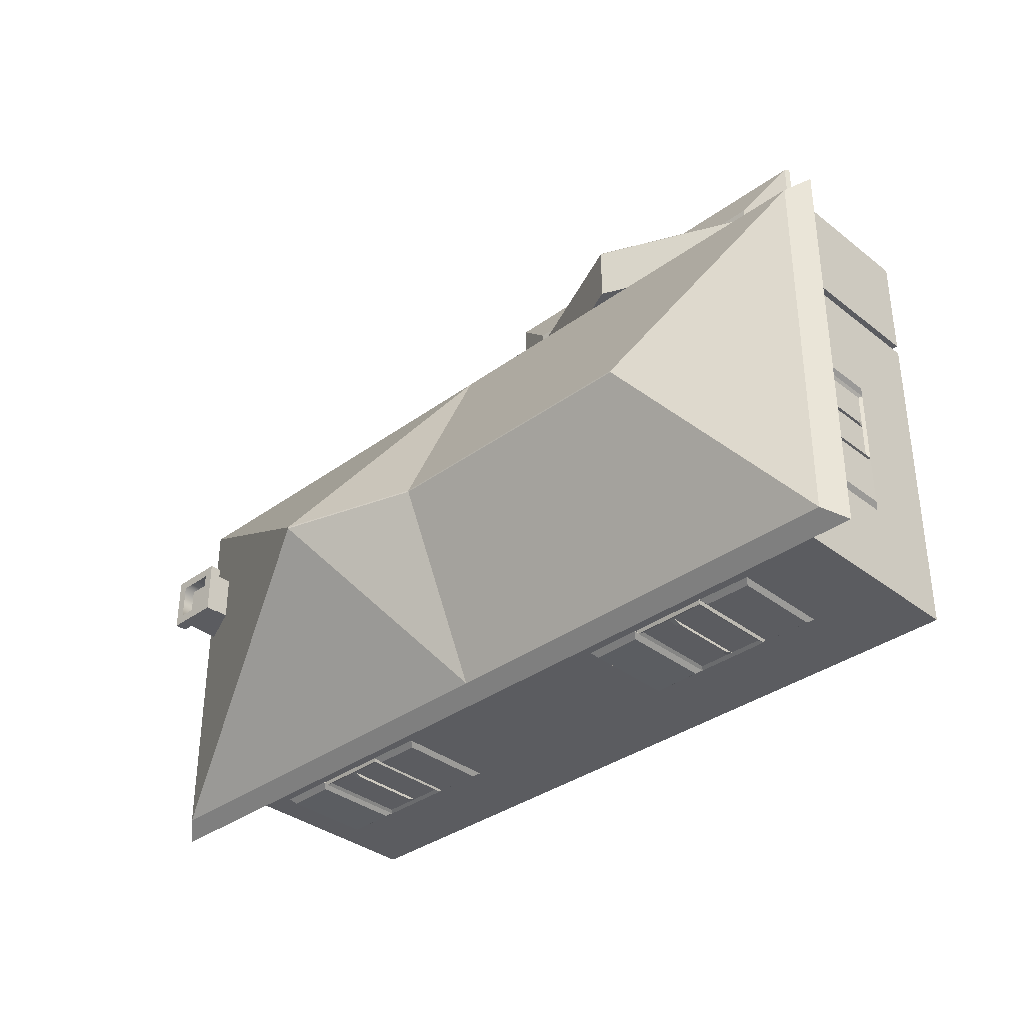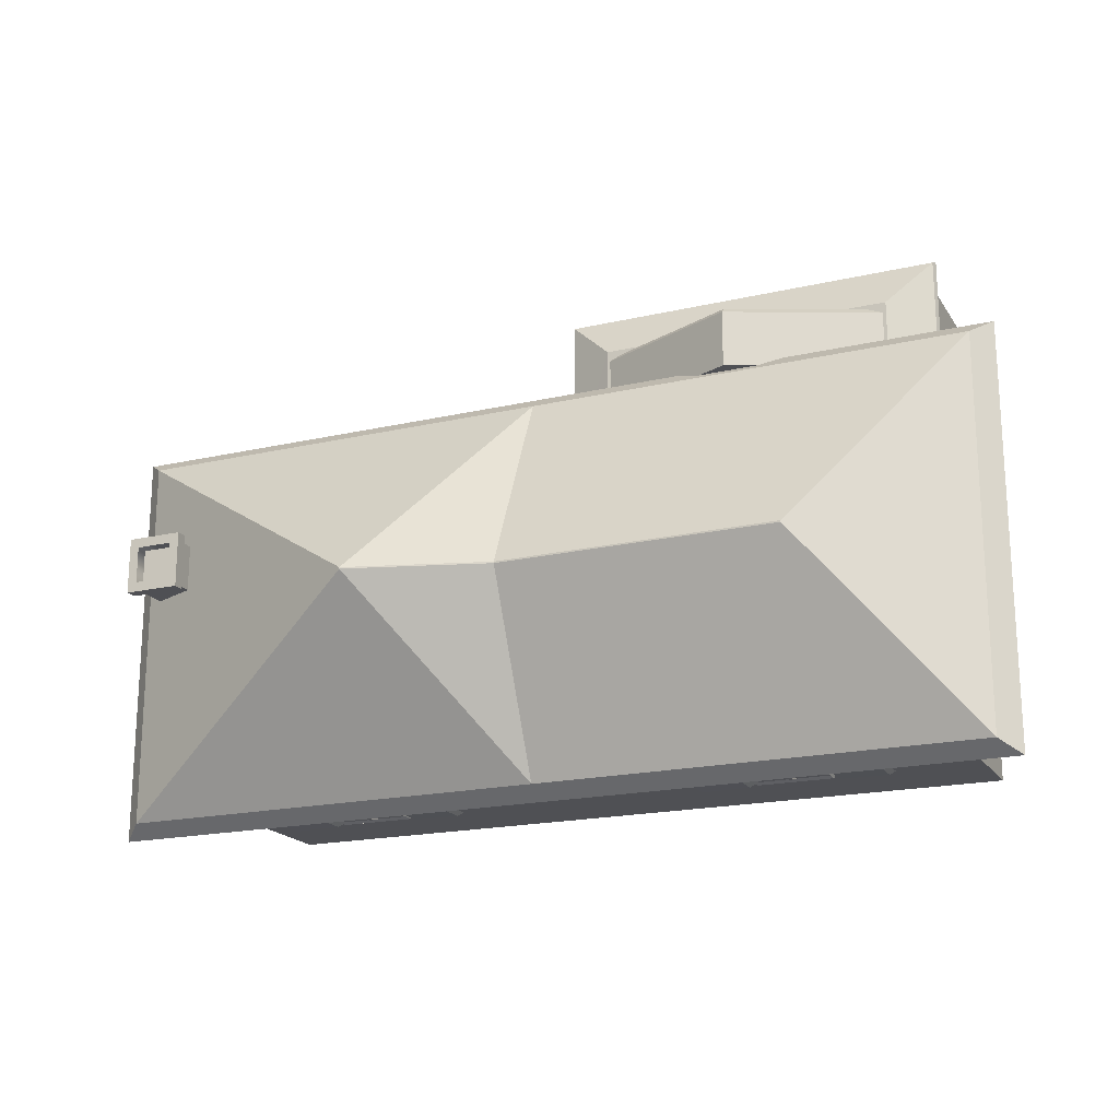
<metadata>
{"format":"obj","ext":"obj","renderer":"f3d","projection":"perspective","resolution":1024,"background":"white","views":[{"elev":-35.2,"azim":-135.9,"up":"+Z"},{"elev":-19.1,"azim":-156.5,"up":"+Z"}]}
</metadata>
<code>
o Detail.001_Cube.023_Detail.001_Cube.001
v -1.866 1.137 -12.47
v -1.866 1.333 -12.51
v -1.866 1.137 -12.17
v -1.866 1.137 -11.84
v -1.866 1.137 -11.72
v -1.866 0.499 -12.17
v -1.866 0.499 -12.15
v -1.866 0.4002 -12.15
v -1.866 0.499 -12.47
v -1.866 0.4002 -12.59
v -1.866 0.499 -12.14
v -1.89 0.5251 -11.86
v -1.866 0.499 -11.84
v -1.866 2.229 -12.59
v -1.866 1.137 -12.59
v -1.866 1.333 -11.8
v -1.89 1.111 -12.12
v -1.866 1.137 -12.14
v -1.89 1.111 -12.18
v -1.866 0.4002 -11.72
v -1.89 1.111 -11.86
v -1.866 2.229 -11.72
v -1.89 0.5251 -12.12
v -1.866 2.155 -11.8
v -1.904 1.371 -11.84
v -1.904 2.117 -11.84
v -1.89 1.111 -12.45
v -1.89 0.5251 -12.18
v -1.89 0.5251 -12.45
v -1.904 1.371 -12.47
v -1.904 2.117 -12.47
v -1.866 2.155 -12.51
v -1.819 0.3568 -12.15
v -1.819 0.3568 -11.68
v -1.819 0.3568 -12.63
v -1.819 2.294 -12.63
v -1.819 2.294 -11.68
v -1.819 0.2762 -12.72
v -1.819 2.414 -12.72
v -1.819 0.2762 -12.15
v -1.819 0.2762 -11.59
v -1.819 2.414 -11.59
v -1.925 0.2476 -11.54
v -1.925 2.457 -11.54
v -1.925 0.2476 -12.77
v -1.925 2.457 -12.77
v -1.925 0.2476 -12.15
v -3.317 3.667 -8.354
v -3.366 2.188 -8.388
v -3.317 2.125 -8.354
v -4.57 2.079 -8.455
v -4.533 2.125 -8.354
v -4.533 3.667 -8.354
v -4.57 3.714 -8.455
v -3.28 2.079 -8.455
v -3.28 3.714 -8.455
v -4.484 3.605 -8.388
v -3.366 3.605 -8.388
v -4.484 2.188 -8.388
v -3.96 2.188 -8.389
v -4.504 3.605 -8.389
v -4.504 2.188 -8.389
v -3.28 3.714 -8.394
v -4.57 2.079 -8.394
v -5.479 2.079 -8.385
v -5.409 3.618 -8.315
v -5.479 3.714 -8.385
v -2.372 3.714 -8.385
v -3.211 3.618 -8.323
v -2.441 3.618 -8.315
v -3.89 3.453 -8.342
v -3.96 2.34 -8.342
v -3.89 2.34 -8.342
v -3.96 3.453 -8.342
v -3.96 3.605 -8.389
v -3.346 2.188 -8.389
v -3.89 3.605 -8.389
v -3.89 2.188 -8.389
v -3.211 2.175 -8.323
v -4.639 3.618 -8.323
v -5.409 2.175 -8.315
v -4.639 2.175 -8.323
v -4.57 3.714 -8.394
v -2.372 2.079 -8.385
v -3.28 2.079 -8.394
v -2.441 2.175 -8.315
v -6.688 3.667 -8.354
v -6.737 2.188 -8.388
v -6.688 2.125 -8.354
v -7.942 2.079 -8.455
v -7.905 2.125 -8.354
v -7.905 3.667 -8.354
v -7.942 3.714 -8.455
v -6.652 2.079 -8.455
v -6.652 3.714 -8.455
v -7.856 3.605 -8.388
v -6.737 3.605 -8.388
v -7.856 2.188 -8.388
v -7.332 2.188 -8.389
v -7.875 3.605 -8.389
v -7.875 2.188 -8.389
v -7.262 3.453 -8.342
v -7.332 2.34 -8.342
v -7.262 2.34 -8.342
v -7.332 3.453 -8.342
v -7.332 3.605 -8.389
v -6.718 2.188 -8.389
v -7.262 3.605 -8.389
v -7.262 2.188 -8.389
v -4.601 3.121 -13.77
v -4.552 1.641 -13.73
v -4.601 1.579 -13.77
v -4.638 1.532 -13.67
v -3.384 1.579 -13.77
v -3.348 1.532 -13.67
v -3.384 3.121 -13.77
v -3.348 3.167 -13.67
v -4.638 3.167 -13.67
v -4.552 3.059 -13.73
v -3.433 1.641 -13.73
v -3.433 3.059 -13.73
v -3.958 1.641 -13.73
v -3.414 3.059 -13.73
v -3.414 1.641 -13.73
v -4.638 3.167 -13.73
v -3.348 1.532 -13.73
v -2.439 3.167 -13.74
v -2.508 1.628 -13.81
v -2.508 3.071 -13.81
v -5.546 3.167 -13.74
v -4.707 3.071 -13.8
v -5.477 3.071 -13.81
v -4.028 2.907 -13.78
v -3.958 1.793 -13.78
v -4.028 1.793 -13.78
v -3.958 2.907 -13.78
v -3.958 3.059 -13.73
v -4.571 1.641 -13.73
v -4.028 3.059 -13.73
v -4.028 1.641 -13.73
v -4.707 1.628 -13.8
v -3.278 3.071 -13.8
v -3.278 1.628 -13.8
v -3.348 3.167 -13.73
v -5.546 1.532 -13.74
v -4.638 1.532 -13.73
v -5.477 1.628 -13.81
v -2.439 1.532 -13.74
v -11.78 3.121 -13.77
v -11.73 1.641 -13.73
v -11.78 1.579 -13.77
v -11.82 1.532 -13.67
v -10.56 1.579 -13.77
v -10.53 1.532 -13.67
v -10.56 3.121 -13.77
v -10.53 3.167 -13.67
v -11.82 3.167 -13.67
v -11.73 3.059 -13.73
v -10.61 1.641 -13.73
v -10.61 3.059 -13.73
v -11.14 1.641 -13.73
v -10.59 3.059 -13.73
v -10.59 1.641 -13.73
v -11.82 3.167 -13.73
v -10.53 1.532 -13.73
v -9.617 3.167 -13.74
v -9.686 1.628 -13.81
v -9.686 3.071 -13.81
v -12.72 3.167 -13.74
v -11.88 3.071 -13.8
v -12.65 3.071 -13.81
v -11.21 2.907 -13.78
v -11.14 1.793 -13.78
v -11.21 1.793 -13.78
v -11.14 2.907 -13.78
v -11.14 3.059 -13.73
v -11.75 1.641 -13.73
v -11.21 3.059 -13.73
v -11.21 1.641 -13.73
v -11.88 1.628 -13.8
v -10.46 3.071 -13.8
v -10.46 1.628 -13.8
v -10.53 3.167 -13.73
v -12.72 1.532 -13.74
v -11.82 1.532 -13.73
v -12.65 1.628 -13.81
v -9.617 1.532 -13.74
v -14.11 3.156 -10.22
v -14.08 1.676 -10.27
v -14.11 1.614 -10.22
v -14.01 1.568 -11.47
v -14.11 1.614 -11.43
v -14.11 3.156 -11.43
v -14.01 3.203 -11.47
v -14.01 1.568 -10.18
v -14.01 3.203 -10.18
v -14.08 3.094 -11.38
v -14.08 3.094 -10.27
v -14.08 1.676 -11.38
v -14.08 1.676 -10.86
v -14.08 3.094 -11.4
v -14.08 1.676 -11.4
v -14.08 3.203 -10.18
v -14.08 1.568 -11.47
v -14.08 3.203 -12.38
v -14.15 1.664 -12.31
v -14.15 3.107 -12.31
v -14.08 3.203 -9.272
v -14.15 3.107 -10.11
v -14.15 3.107 -9.341
v -14.13 2.942 -10.79
v -14.13 1.828 -10.86
v -14.13 1.828 -10.79
v -14.13 2.942 -10.86
v -14.08 3.094 -10.86
v -14.08 1.676 -10.25
v -14.08 3.094 -10.79
v -14.08 1.676 -10.79
v -14.15 1.664 -10.11
v -14.15 3.107 -11.54
v -14.15 1.664 -11.54
v -14.08 3.203 -11.47
v -14.08 1.568 -9.272
v -14.08 1.568 -10.18
v -14.15 1.664 -9.341
v -14.08 1.568 -12.38
v -3.346 3.605 -8.389
v -6.718 3.605 -8.389
v -4.571 3.059 -13.73
v -11.75 3.059 -13.73
v -14.08 3.094 -10.25
v -9.003 0.7353 -6.498
v -9.086 2.577 -6.536
v -9.086 0.7353 -6.536
v -8.884 2.737 -6.534
v -13.41 2.74 -6.596
v -13.41 2.74 -6.533
v -8.923 0.225 -6.498
v -13.29 0.2934 -6.497
v -13.37 0.225 -6.497
v -13.2 0.3521 -6.534
v -13.2 0.7353 -6.576
v -13.2 0.7353 -6.534
v -8.884 0.1921 -6.534
v -13.41 0.1921 -6.596
v -8.884 0.1921 -6.597
v -13.29 0.7353 -6.497
v -9.003 2.636 -6.498
v -13.2 2.58 -6.534
v -9.003 0.2934 -6.498
v -9.086 0.3521 -6.577
v -9.086 0.7353 -6.577
v -9.086 0.3521 -6.536
v -13.2 0.3521 -6.576
v -8.923 0.7353 -6.498
v -13.2 2.58 -6.576
v -9.086 2.577 -6.577
v -13.37 0.7353 -6.497
v -8.923 2.704 -6.498
v -13.29 2.639 -6.497
v -13.41 0.7353 -6.596
v -13.41 0.7353 -6.533
v -8.25 2.878 -6.597
v -14.04 2.882 -6.596
v -14.04 0.7353 -6.596
v -8.25 0.1903 -6.597
v -8.25 0.7353 -6.597
v -8.884 0.7353 -6.597
v -8.25 2.878 -8.292
v -8.152 3 -6.251
v -8.25 0.7353 -8.292
v -14.04 0.7353 -8.29
v -8.181 3.083 -8.65
v -8.872 3.376 -6.944
v -8.182 3.089 -6.287
v -14.04 2.882 -8.29
v -8.152 3 -8.639
v -14.14 3.004 -6.249
v -14.14 3.004 -8.636
v -13.42 3.378 -8.396
v -13.42 3.378 -6.943
v -14.11 3.092 -6.285
v -14.11 3.087 -8.648
v -8.506 2.967 -6.597
v -8.628 0.3253 -6.597
v -8.628 2.967 -6.597
v -8.608 0.3253 -6.509
v -8.526 2.967 -6.509
v -8.608 2.967 -6.509
v -8.526 0.3253 -6.509
v -8.506 0.2264 -6.518
v -8.506 0.3253 -6.597
v -8.526 0.27 -6.441
v -8.506 0.1943 -6.396
v -8.628 0.2264 -6.518
v -8.608 0.2701 -6.441
v -8.628 0.1943 -6.396
v -8.526 0.2379 -6.319
v -8.608 0.238 -6.319
v -13.72 2.967 -6.597
v -13.85 0.3253 -6.597
v -13.85 2.967 -6.597
v -13.83 0.3253 -6.509
v -13.74 2.967 -6.509
v -13.83 2.967 -6.509
v -13.74 0.3253 -6.509
v -13.72 0.2264 -6.518
v -13.72 0.3253 -6.597
v -13.74 0.27 -6.441
v -13.72 0.1943 -6.396
v -13.85 0.2264 -6.518
v -13.83 0.2701 -6.441
v -13.85 0.1943 -6.396
v -13.74 0.2379 -6.319
v -13.83 0.238 -6.319
v -8.884 0.7353 -6.534
v -13.37 2.707 -6.497
v -13.41 0.1921 -6.533
v -13.4 3.362 -7.108
v -11.14 4.372 -7.988
v -13.4 3.362 -7.988
v -8.885 3.362 -7.988
v -8.885 3.362 -7.108
v -9.123 3.362 -7.012
v -11.14 4.372 -7.108
v -11.14 4.266 -7.012
v -13.16 3.362 -7.012
v -9.182 3.352 -7.012
v -13.1 3.352 -7.012
v -8.884 2.737 -6.597
v -14.04 0.1903 -8.29
v -14.04 0.1903 -6.596
v -13.1 3.352 -7.133
v -11.14 4.23 -7.012
v -9.182 3.352 -7.133
v -11.14 4.23 -7.133
v -7.98 3.771 -8.445
v -14.04 0.7353 -8.444
v -7.98 0.7353 -8.445
v -7.98 0.1903 -8.445
v -1.92 0.7353 -8.445
v -14.04 0.7353 -13.71
v -7.98 3.771 -13.71
v -7.98 0.7353 -13.71
v -1.92 0.7353 -13.71
v -7.98 0.1903 -13.71
v -1.92 0.1903 -8.445
v -1.92 3.769 -8.445
v -7.98 3.939 -8.271
v -1.92 3.769 -13.71
v -14.04 3.773 -8.444
v -14.04 0.1903 -13.71
v -14.04 0.1903 -8.444
v -1.719 3.937 -13.89
v -0.8051 4.001 -7.862
v -1.719 3.937 -8.272
v -14.04 3.773 -13.71
v -7.98 3.939 -13.89
v -14.24 3.941 -13.89
v -15.15 4.005 -14.3
v -14.84 4.28 -8.077
v -14.84 4.28 -14.08
v -7.98 4.003 -7.861
v -14.24 3.941 -8.27
v -7.98 4.003 -14.3
v -1.117 4.277 -8.079
v -5.794 6.32 -11.09
v -5.794 6.32 -11.07
v -7.98 4.278 -14.08
v -1.117 4.277 -14.08
v -7.98 4.278 -8.078
v -12.35 5.652 -11.07
v -12.35 5.652 -11.09
v -7.98 5.65 -11.09
v -7.98 5.65 -11.07
v -15.15 4.005 -7.86
v -0.8051 4.001 -14.3
v -1.75 2.626 -11.43
v -1.75 0.1903 -11.31
v -1.75 0.1903 -11.43
v -1.92 0.1903 -12.94
v -1.75 2.626 -12.94
v -1.92 2.626 -12.94
v -1.92 0.1903 -11.43
v -1.92 0.1903 -11.31
v -1.92 2.626 -11.43
v -1.75 2.746 -11.31
v -1.75 0.1903 -13.06
v -1.75 0.1903 -12.94
v -1.92 0.1903 -13.06
v -1.92 2.746 -11.31
v -1.92 2.746 -13.06
v -1.75 2.746 -13.06
v -8.25 0.1903 -8.292
v -8.872 3.376 -8.398
v -1.92 0.1903 -13.71
v -2.115 5.005 -9.714
v -2.115 3.366 -10.45
v -2.115 3.366 -9.714
v -2.115 5.005 -10.45
v -1.379 3.366 -10.45
v -1.379 5.005 -10.45
v -1.379 3.366 -9.714
v -1.379 5.005 -9.714
v -1.379 2.683 -9.714
v -1.298 5 -9.633
v -2.196 5 -10.53
v -1.298 5 -10.53
v -2.196 5.192 -10.53
v -2.041 5.192 -9.787
v -2.041 5.192 -10.38
v -1.298 5.192 -9.633
v -2.196 5 -9.633
v -2.196 5.192 -9.633
v -1.298 5.192 -10.53
v -1.379 2.683 -10.69
v -2.115 0.1739 -10.84
v -2.115 2.683 -10.69
v -2.115 2.683 -9.714
v -1.379 0.1739 -9.714
v -1.379 0.1739 -10.84
v -2.115 0.1739 -9.714
v -1.453 5.192 -9.787
v -2.041 4.093 -9.787
v -1.453 5.192 -10.38
v -2.041 4.093 -10.38
v -1.453 4.093 -10.38
v -1.453 4.093 -9.787
f 1 2 3
f 4 2 5
f 6 7 8
f 9 8 10
f 15 9 10
f 14 2 15
f 11 8 7
f 2 16 5
f 279 273 277
f 5 13 4
f 12 4 13
f 17 11 18
f 6 19 3
f 8 13 20
f 11 12 13
f 16 22 5
f 318 238 240
f 24 14 22
f 7 18 11
f 3 2 18
f 367 375 368
f 21 18 4
f 3 27 1
f 1 29 9
f 351 359 357
f 30 16 2
f 16 26 24
f 10 33 35
f 5 34 20
f 15 35 36
f 5 22 37
f 355 370 366
f 247 249 260
f 14 15 36
f 36 38 39
f 34 40 33
f 35 40 38
f 37 41 34
f 31 2 32
f 278 275 282
f 195 188 190
f 42 43 41
f 38 47 45
f 286 288 284
f 1 15 2
f 4 18 2
f 9 6 8
f 14 32 2
f 12 21 4
f 17 23 11
f 6 28 19
f 8 11 13
f 16 24 22
f 24 32 14
f 1 27 29
f 5 37 34
f 15 10 35
f 36 35 38
f 34 41 40
f 35 33 40
f 37 42 41
f 48 49 50
f 371 372 361
f 114 117 115
f 90 92 93
f 51 50 52
f 190 199 192
f 121 110 116
f 53 59 57
f 303 302 301
f 74 73 71
f 86 69 79
f 65 66 67
f 208 209 210
f 74 77 75
f 60 74 75
f 66 82 80
f 78 71 73
f 214 217 215
f 136 139 137
f 254 252 242
f 287 286 285
f 205 220 222
f 64 80 82
f 145 141 146
f 68 86 84
f 85 69 63
f 187 182 167
f 87 88 89
f 113 114 115
f 94 87 89
f 51 53 54
f 191 190 192
f 88 91 89
f 48 57 58
f 92 98 96
f 335 329 328
f 105 108 106
f 99 105 106
f 394 272 271
f 109 102 104
f 379 391 385
f 320 323 322
f 110 111 112
f 116 118 117
f 118 112 113
f 153 156 154
f 54 48 56
f 112 120 114
f 188 197 198
f 116 120 121
f 333 334 329
f 144 115 117
f 380 385 384
f 127 128 129
f 67 80 83
f 73 60 78
f 122 136 137
f 272 332 265
f 140 133 135
f 271 263 267
f 257 234 233
f 129 143 142
f 185 157 152
f 65 82 81
f 144 143 126
f 184 180 185
f 130 147 145
f 125 141 131
f 127 142 144
f 149 150 151
f 194 188 196
f 157 151 152
f 364 360 359
f 151 154 152
f 151 159 153
f 39 37 36
f 155 159 160
f 276 265 264
f 183 154 156
f 213 200 218
f 166 167 168
f 130 131 132
f 175 178 176
f 161 175 176
f 342 353 338
f 179 172 174
f 393 390 392
f 387 392 391
f 174 161 179
f 186 170 180
f 366 367 368
f 183 182 165
f 169 170 171
f 169 186 184
f 164 180 170
f 166 181 183
f 188 189 190
f 94 91 90
f 55 48 50
f 191 193 194
f 92 95 93
f 160 149 155
f 50 59 52
f 193 199 197
f 308 302 300
f 168 182 181
f 225 209 219
f 205 206 207
f 223 219 224
f 224 196 195
f 200 214 215
f 288 292 284
f 218 211 213
f 214 213 211
f 175 174 172
f 207 221 220
f 176 163 161
f 226 221 206
f 222 221 204
f 84 79 85
f 208 225 223
f 224 209 203
f 148 143 128
f 48 58 49
f 53 52 59
f 65 81 66
f 60 72 74
f 78 77 71
f 64 83 80
f 68 70 86
f 85 79 69
f 87 97 88
f 92 91 98
f 99 103 105
f 109 108 102
f 110 119 111
f 116 114 120
f 127 148 128
f 122 134 136
f 140 139 133
f 144 142 143
f 130 132 147
f 125 146 141
f 149 158 150
f 155 153 159
f 166 187 167
f 161 173 175
f 179 178 172
f 183 181 182
f 169 171 186
f 164 185 180
f 188 198 189
f 193 192 199
f 205 226 206
f 200 212 214
f 218 217 211
f 222 220 221
f 208 210 225
f 224 219 209
f 247 241 243
f 285 291 295
f 238 239 240
f 106 101 99
f 235 236 237
f 232 253 250
f 248 249 233
f 250 241 239
f 261 318 262
f 254 243 241
f 274 280 281
f 255 248 232
f 253 254 241
f 258 239 247
f 259 260 248
f 147 131 141
f 236 263 264
f 245 266 246
f 245 265 332
f 269 270 263
f 83 51 54
f 85 56 55
f 273 274 275
f 316 259 255
f 276 277 269
f 264 279 276
f 257 242 252
f 282 274 281
f 283 281 280
f 350 358 354
f 264 270 278
f 157 155 149
f 279 282 283
f 246 316 244
f 357 338 351
f 302 304 300
f 236 262 237
f 290 291 292
f 292 286 284
f 293 294 291
f 246 267 268
f 301 307 311
f 287 295 296
f 313 314 315
f 312 314 309
f 296 297 299
f 311 310 313
f 231 218 216
f 290 289 287
f 297 298 299
f 227 78 76
f 306 307 308
f 215 202 200
f 309 310 307
f 287 293 290
f 295 294 297
f 303 311 312
f 321 324 327
f 303 309 306
f 312 313 315
f 296 298 293
f 316 238 244
f 262 317 237
f 235 317 259
f 146 118 113
f 306 305 303
f 322 323 324
f 394 267 266
f 322 321 320
f 324 325 326
f 325 327 326
f 327 328 329
f 304 308 300
f 232 233 234
f 262 240 258
f 135 122 140
f 242 249 243
f 236 265 261
f 3 7 6
f 105 104 102
f 258 260 317
f 255 250 238
f 104 99 109
f 244 245 246
f 39 45 46
f 382 386 383
f 20 33 8
f 233 256 257
f 325 321 319
f 222 191 194
f 326 329 334
f 326 328 324
f 333 335 336
f 229 140 138
f 389 383 381
f 272 269 271
f 374 372 375
f 348 339 341
f 346 342 344
f 137 124 122
f 357 358 343
f 75 62 60
f 336 328 334
f 252 253 234
f 14 37 22
f 351 349 364
f 92 97 87
f 350 356 348
f 68 69 70
f 356 363 349
f 354 355 356
f 359 365 358
f 26 32 24
f 365 362 369
f 360 361 362
f 363 366 371
f 371 366 368
f 362 372 373
f 6 29 28
f 369 374 367
f 369 373 374
f 342 343 344
f 363 361 376
f 364 363 376
f 46 42 39
f 347 339 340
f 396 344 345
f 344 350 345
f 337 338 339
f 348 349 337
f 354 365 377
f 365 370 377
f 370 369 367
f 371 368 375
f 340 338 353
f 378 379 380
f 345 348 341
f 136 135 133
f 230 179 177
f 382 387 378
f 388 382 389
f 396 341 347
f 268 235 316
f 378 384 386
f 388 381 390
f 238 250 239
f 248 260 249
f 250 253 241
f 255 259 248
f 258 240 239
f 259 317 260
f 236 330 263
f 245 332 266
f 269 277 270
f 273 395 274
f 264 278 279
f 282 275 274
f 283 282 281
f 290 293 291
f 293 298 294
f 287 285 295
f 296 295 297
f 306 309 307
f 309 314 310
f 303 301 311
f 312 311 313
f 277 275 270
f 327 319 321
f 324 323 325
f 325 319 327
f 327 324 328
f 258 247 260
f 255 232 250
f 326 327 329
f 326 334 328
f 356 355 363
f 359 360 365
f 365 360 362
f 363 355 366
f 362 361 372
f 363 371 361
f 364 349 363
f 354 358 365
f 365 369 370
f 378 387 379
f 382 393 387
f 388 393 382
f 228 109 107
f 19 29 27
f 41 47 40
f 12 17 21
f 330 267 263
f 31 25 30
f 15 1 9
f 279 283 273
f 5 20 13
f 11 23 12
f 318 244 238
f 367 374 375
f 21 17 18
f 3 19 27
f 351 364 359
f 30 25 16
f 16 25 26
f 10 8 33
f 355 377 370
f 247 243 249
f 31 30 2
f 278 270 275
f 195 196 188
f 42 44 43
f 38 40 47
f 286 289 288
f 371 375 372
f 114 116 117
f 90 91 92
f 51 55 50
f 190 189 199
f 121 119 110
f 303 305 302
f 74 72 73
f 86 70 69
f 208 203 209
f 74 71 77
f 66 81 82
f 214 211 217
f 136 133 139
f 254 251 252
f 287 289 286
f 205 207 220
f 145 147 141
f 187 165 182
f 113 112 114
f 94 95 87
f 51 52 53
f 191 195 190
f 88 98 91
f 48 53 57
f 335 333 329
f 105 102 108
f 394 331 272
f 379 387 391
f 320 325 323
f 116 110 118
f 118 110 112
f 153 155 156
f 54 53 48
f 112 111 120
f 188 193 197
f 333 336 334
f 144 126 115
f 380 379 385
f 67 66 80
f 73 72 60
f 272 331 332
f 271 269 263
f 257 252 234
f 129 128 143
f 185 164 157
f 65 64 82
f 184 186 180
f 127 129 142
f 194 193 188
f 157 149 151
f 364 376 360
f 151 153 154
f 151 150 159
f 39 42 37
f 276 272 265
f 183 165 154
f 213 212 200
f 130 125 131
f 175 172 178
f 342 352 353
f 393 388 390
f 387 393 392
f 174 173 161
f 186 171 170
f 366 370 367
f 169 164 170
f 166 168 181
f 94 89 91
f 55 56 48
f 191 192 193
f 92 87 95
f 160 158 149
f 50 49 59
f 308 301 302
f 168 167 182
f 225 210 209
f 223 225 219
f 224 203 196
f 288 290 292
f 214 212 213
f 175 173 174
f 207 206 221
f 176 162 163
f 226 204 221
f 84 86 79
f 148 126 143
f 247 239 241
f 285 292 291
f 106 100 101
f 235 330 236
f 232 234 253
f 261 245 318
f 254 242 243
f 274 395 280
f 253 251 254
f 147 132 131
f 245 261 265
f 83 64 51
f 85 63 56
f 316 235 259
f 276 279 277
f 257 256 242
f 350 343 358
f 264 263 270
f 157 156 155
f 279 278 282
f 246 268 316
f 357 342 338
f 302 305 304
f 236 261 262
f 292 285 286
f 246 266 267
f 301 308 307
f 313 310 314
f 312 315 314
f 311 307 310
f 231 217 218
f 290 288 289
f 297 294 298
f 227 77 78
f 215 201 202
f 287 296 293
f 295 291 294
f 321 322 324
f 303 312 309
f 296 299 298
f 316 255 238
f 262 258 317
f 235 237 317
f 146 125 118
f 306 304 305
f 394 271 267
f 304 306 308
f 232 248 233
f 262 318 240
f 135 134 122
f 242 256 249
f 236 264 265
f 3 18 7
f 105 103 104
f 104 103 99
f 244 318 245
f 39 38 45
f 382 378 386
f 20 34 33
f 233 249 256
f 325 320 321
f 222 204 191
f 229 139 140
f 389 382 383
f 272 276 269
f 374 373 372
f 348 337 339
f 346 352 342
f 137 123 124
f 357 359 358
f 75 61 62
f 336 335 328
f 252 251 253
f 14 36 37
f 351 337 349
f 92 96 97
f 350 354 356
f 68 63 69
f 354 377 355
f 26 31 32
f 360 376 361
f 6 9 29
f 369 362 373
f 342 357 343
f 46 44 42
f 347 341 339
f 396 346 344
f 344 343 350
f 337 351 338
f 348 356 349
f 340 339 338
f 345 350 348
f 136 134 135
f 230 178 179
f 396 345 341
f 268 330 235
f 378 380 384
f 388 389 381
f 277 273 275
f 228 108 109
f 19 28 29
f 41 43 47
f 12 23 17
f 330 268 267
f 31 26 25
f 397 402 400
f 418 422 419
f 428 410 423
f 398 419 399
f 400 399 397
f 283 395 273
f 283 280 395
f 402 403 401
f 426 425 411
f 402 398 400
f 397 403 404
f 419 403 399
f 409 410 411
f 413 408 406
f 416 398 401
f 415 406 408
f 412 413 406
f 409 408 407
f 401 405 416
f 416 420 421
f 425 428 423
f 421 418 416
f 412 410 414
f 415 423 412
f 409 425 415
f 414 407 413
f 422 405 419
f 409 414 410
f 412 423 410
f 415 425 423
f 409 411 425
f 424 411 410
f 397 404 402
f 418 417 422
f 428 424 410
f 398 418 419
f 400 398 399
f 402 404 403
f 426 427 425
f 402 401 398
f 397 399 403
f 419 405 403
f 413 407 408
f 416 418 398
f 415 412 406
f 412 414 413
f 409 415 408
f 401 403 405
f 416 405 420
f 425 427 428
f 421 417 418
f 414 409 407
f 422 420 405
f 424 426 411

</code>
